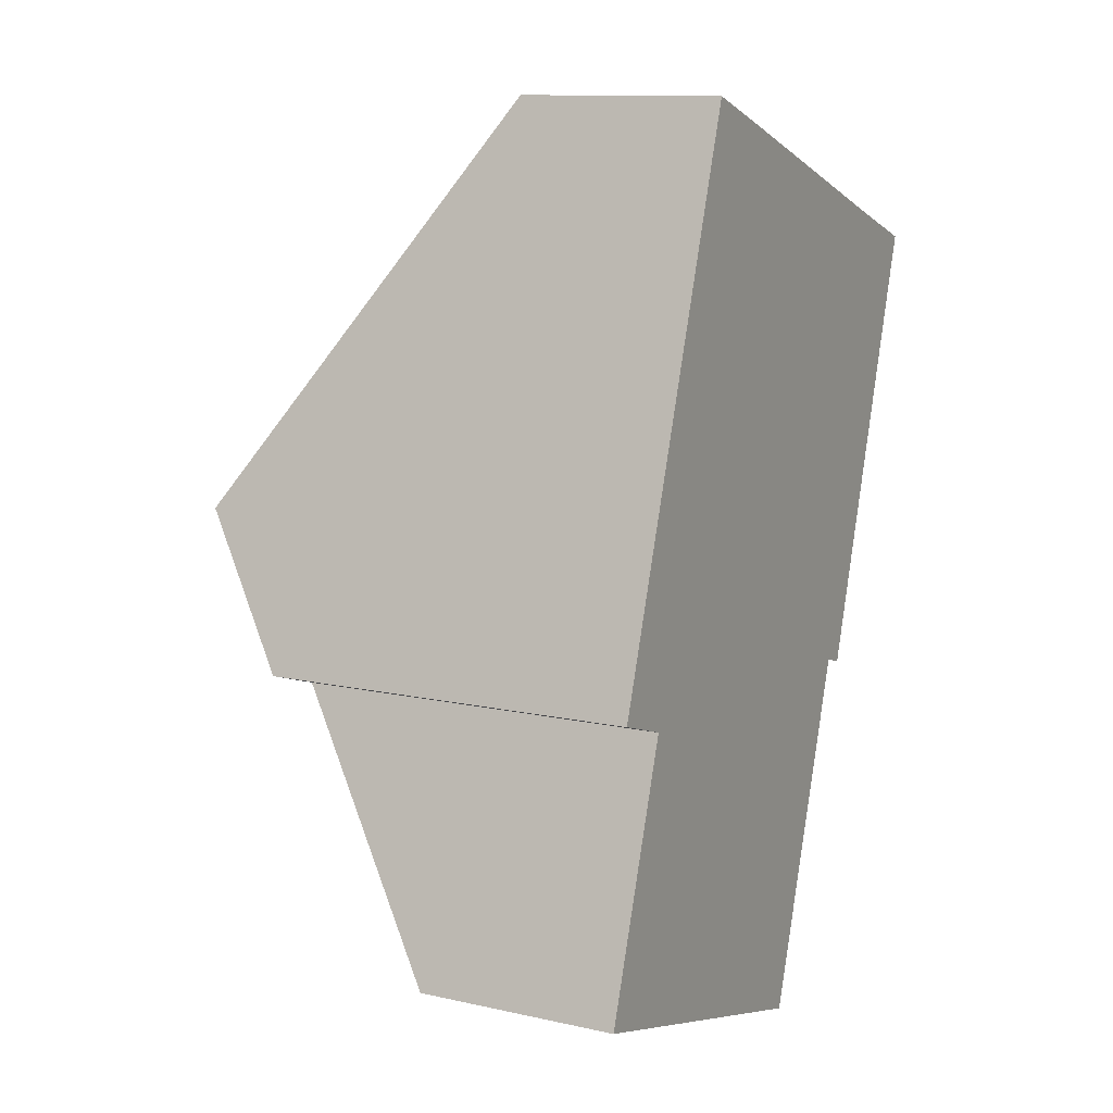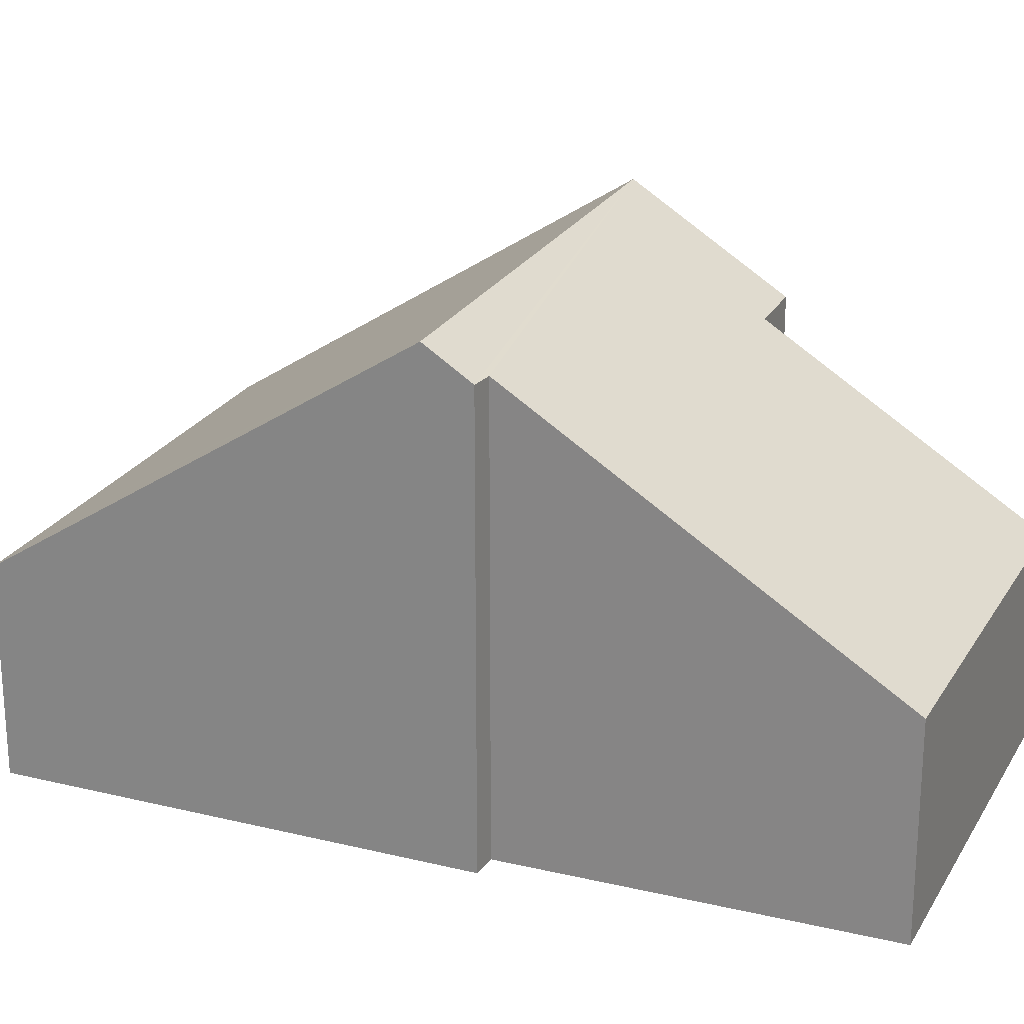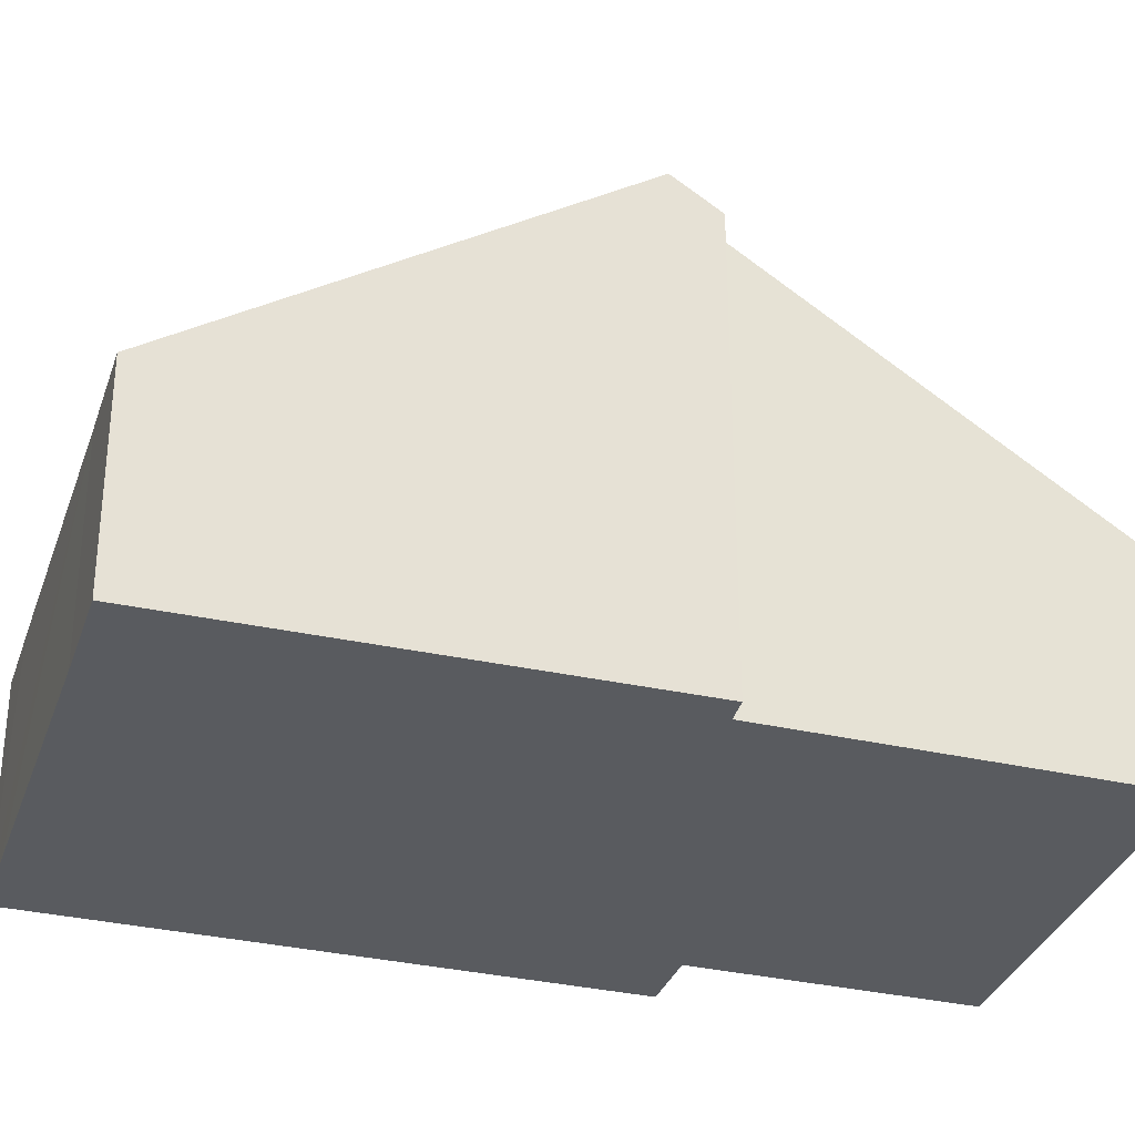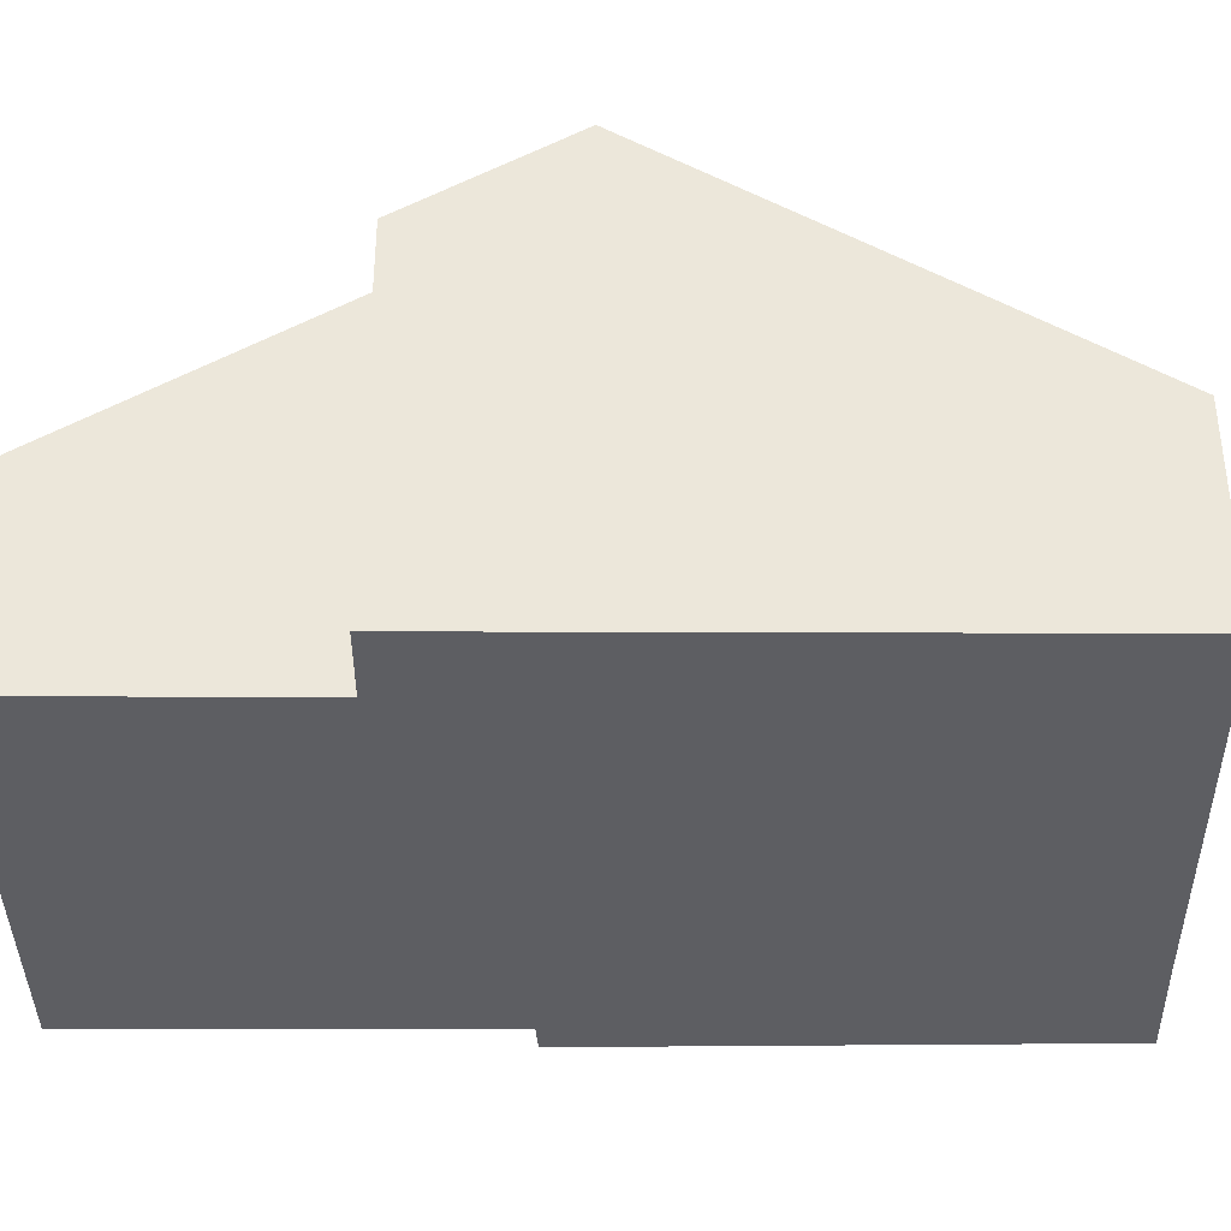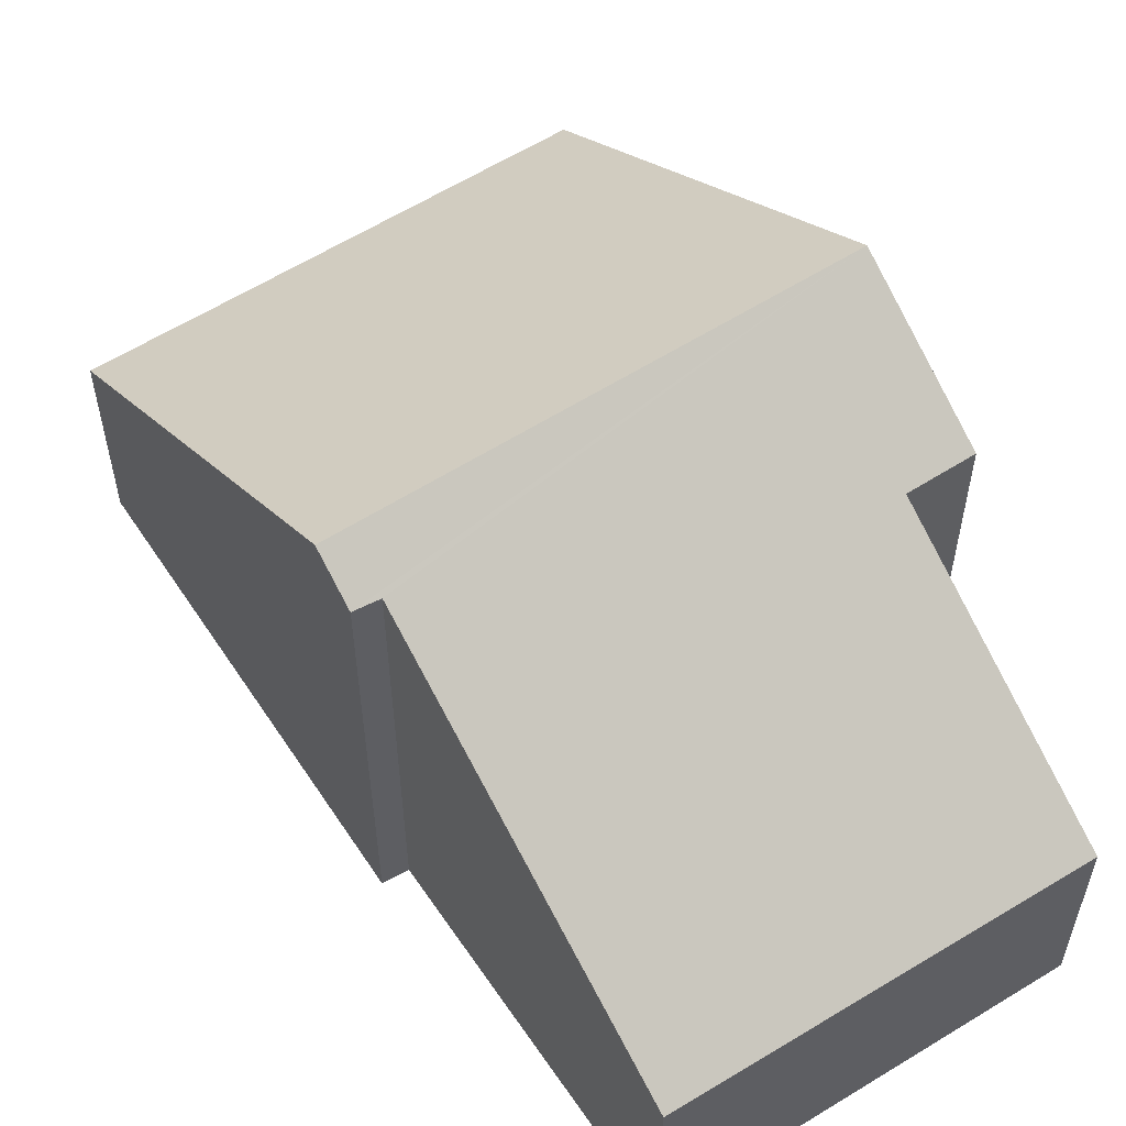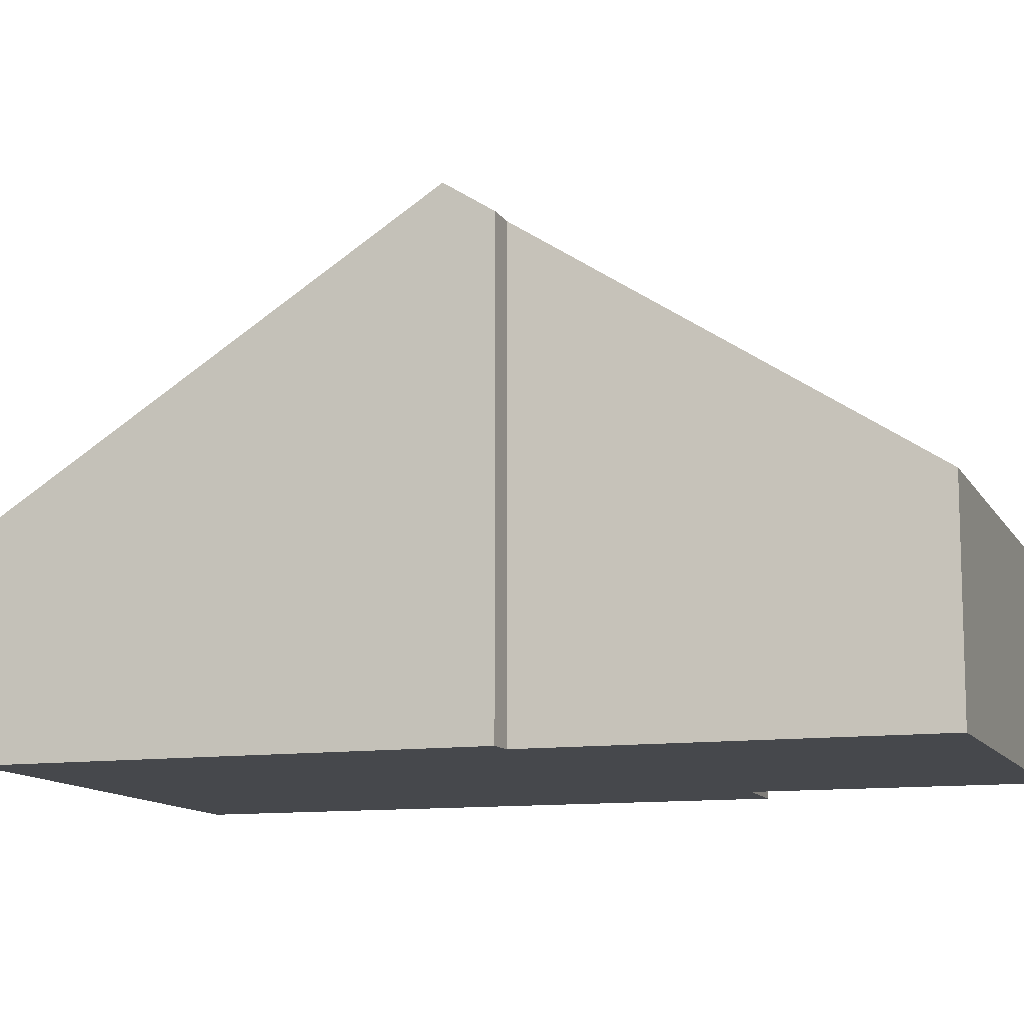
<metadata>
{"format":"obj","ext":"obj","renderer":"f3d","projection":"perspective","resolution":1024,"background":"white","views":[{"elev":11.8,"azim":-62.0,"up":"+Z"},{"elev":23.1,"azim":130.4,"up":"+Y"},{"elev":-32.3,"azim":90.6,"up":"+Y"},{"elev":-39.2,"azim":-71.4,"up":"+Y"},{"elev":57.7,"azim":164.7,"up":"+Y"},{"elev":-11.5,"azim":126.5,"up":"+Y"}]}
</metadata>
<code>
v  1.487 1.478 5.87
v  3.905 3.391 1.92
v  0.521 3.391 3.037
v  2.072 1.476 5.679
v  4.15 1.48 4.987
v  4.062 3.063 2.408
v  4.823 1.478 4.769
v  0 1.443 8.836e-17
v  0.629 2.686 1.84
v  2.779 1.482 -0.853
v  3.803 3.178 1.603
v  3.623 3.17 1.648
v  0.165 2.686 1.993
v  1.487 -3.594e-16 5.87
v  2.072 -3.477e-16 5.679
v  4.15 -3.054e-16 4.987
v  4.823 -2.92e-16 4.769
v  4.062 -1.474e-16 2.408
v  3.803 -9.816e-17 1.603
v  3.905 -1.176e-16 1.92
v  3.623 -1.009e-16 1.648
v  2.779 5.223e-17 -0.853
v  0 0 0
v  0.629 -1.127e-16 1.84
v  0.165 -1.22e-16 1.993
v  0.521 -1.86e-16 3.037
g defaultobject
f 1 2 3
f 2 1 4
f 2 4 5
f 2 5 6
f 6 5 7
f 8 9 10
f 11 3 2
f 3 11 12
f 3 12 10
f 3 10 9
f 3 9 13
f 14 4 1
f 4 14 5
f 5 14 15
f 5 15 16
f 5 16 7
f 7 16 17
f 17 6 7
f 6 17 18
f 6 18 2
f 2 18 11
f 11 18 19
f 19 18 20
f 21 10 12
f 10 21 22
f 19 12 11
f 12 19 21
f 22 8 10
f 8 22 23
f 24 13 9
f 13 24 25
f 8 24 9
f 24 8 23
f 13 1 3
f 1 13 14
f 14 13 26
f 26 13 25
f 22 24 23
f 24 22 21
f 24 26 25
f 26 24 21
f 26 21 19
f 26 19 20
f 26 20 14
f 14 20 18
f 14 18 16
f 16 18 17
f 14 16 15

</code>
